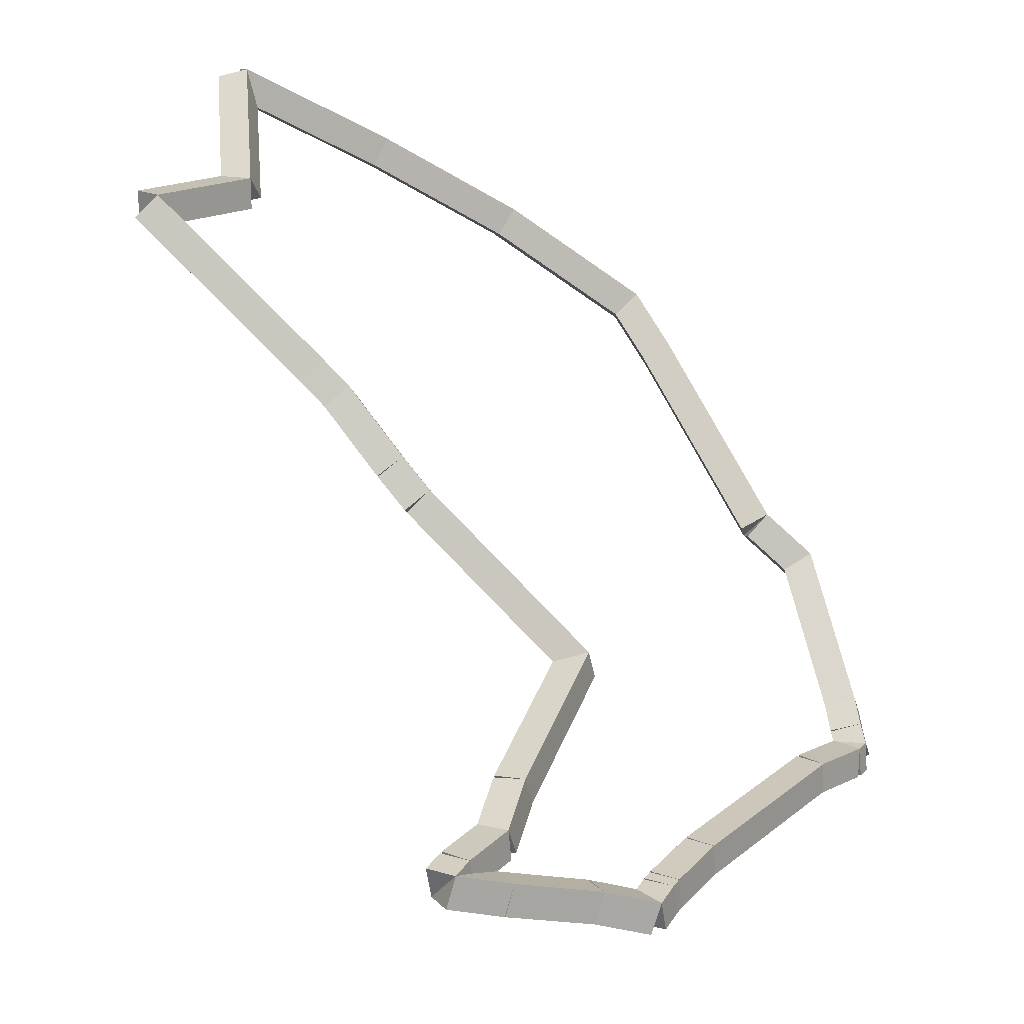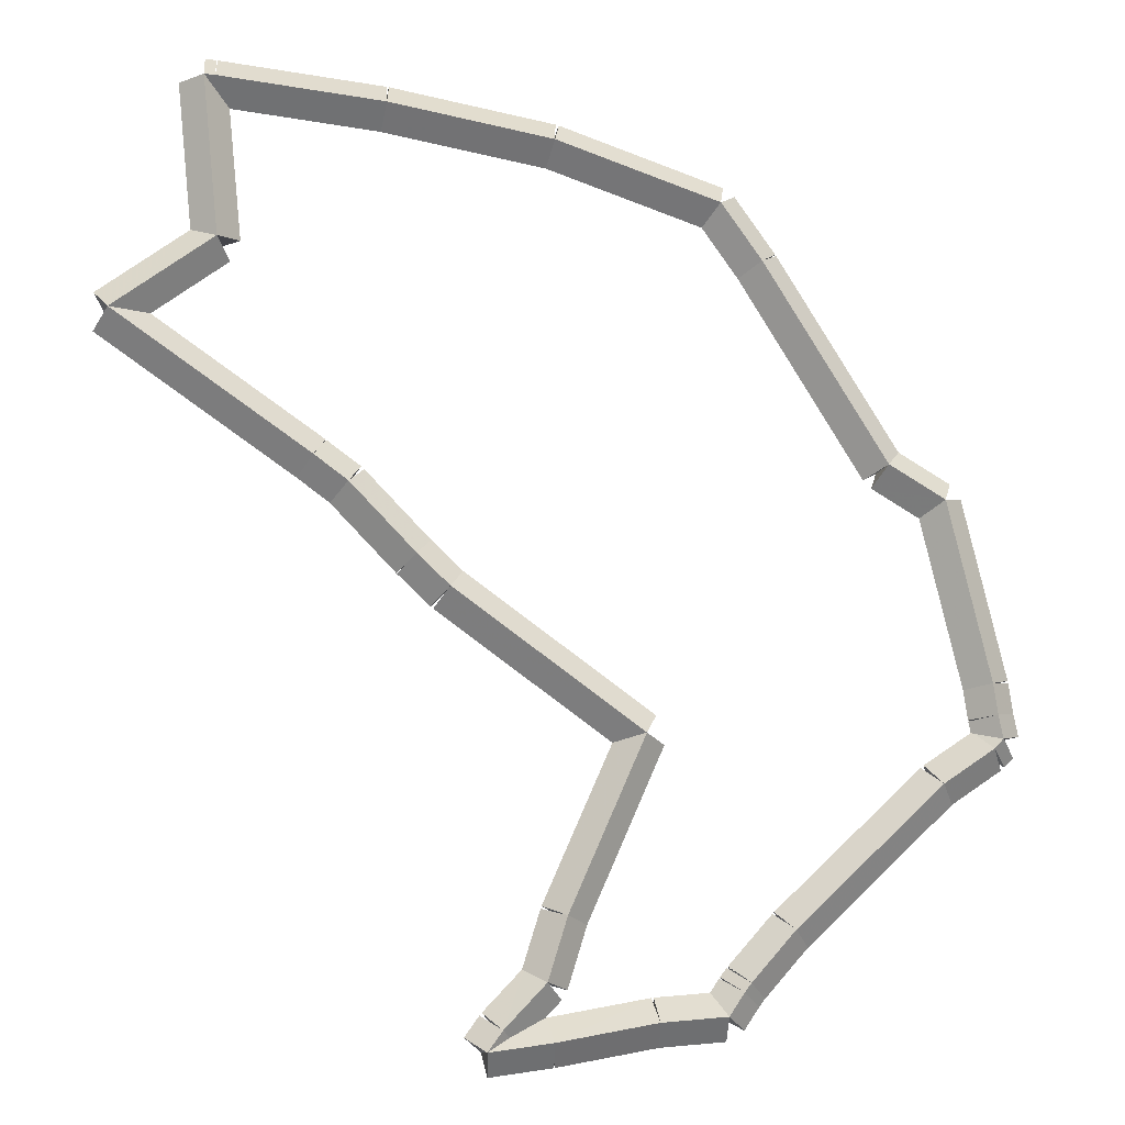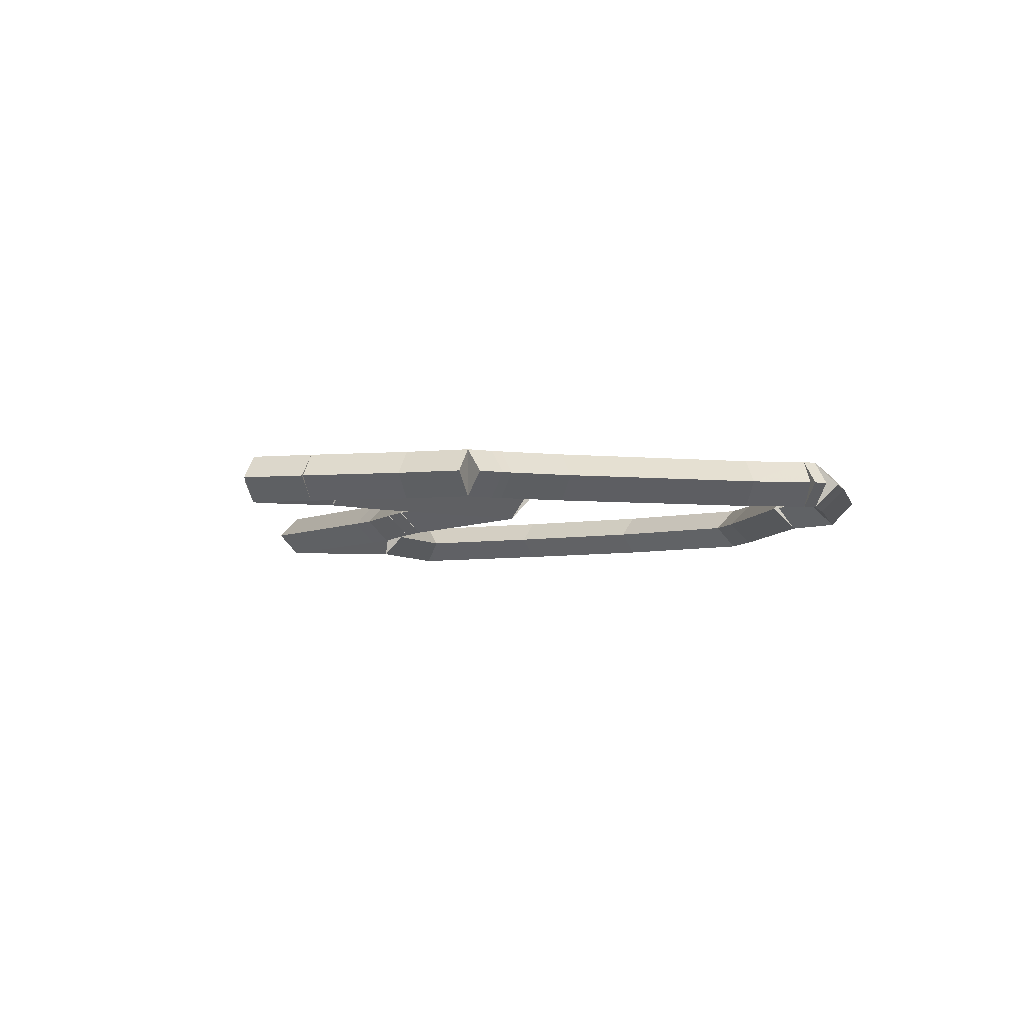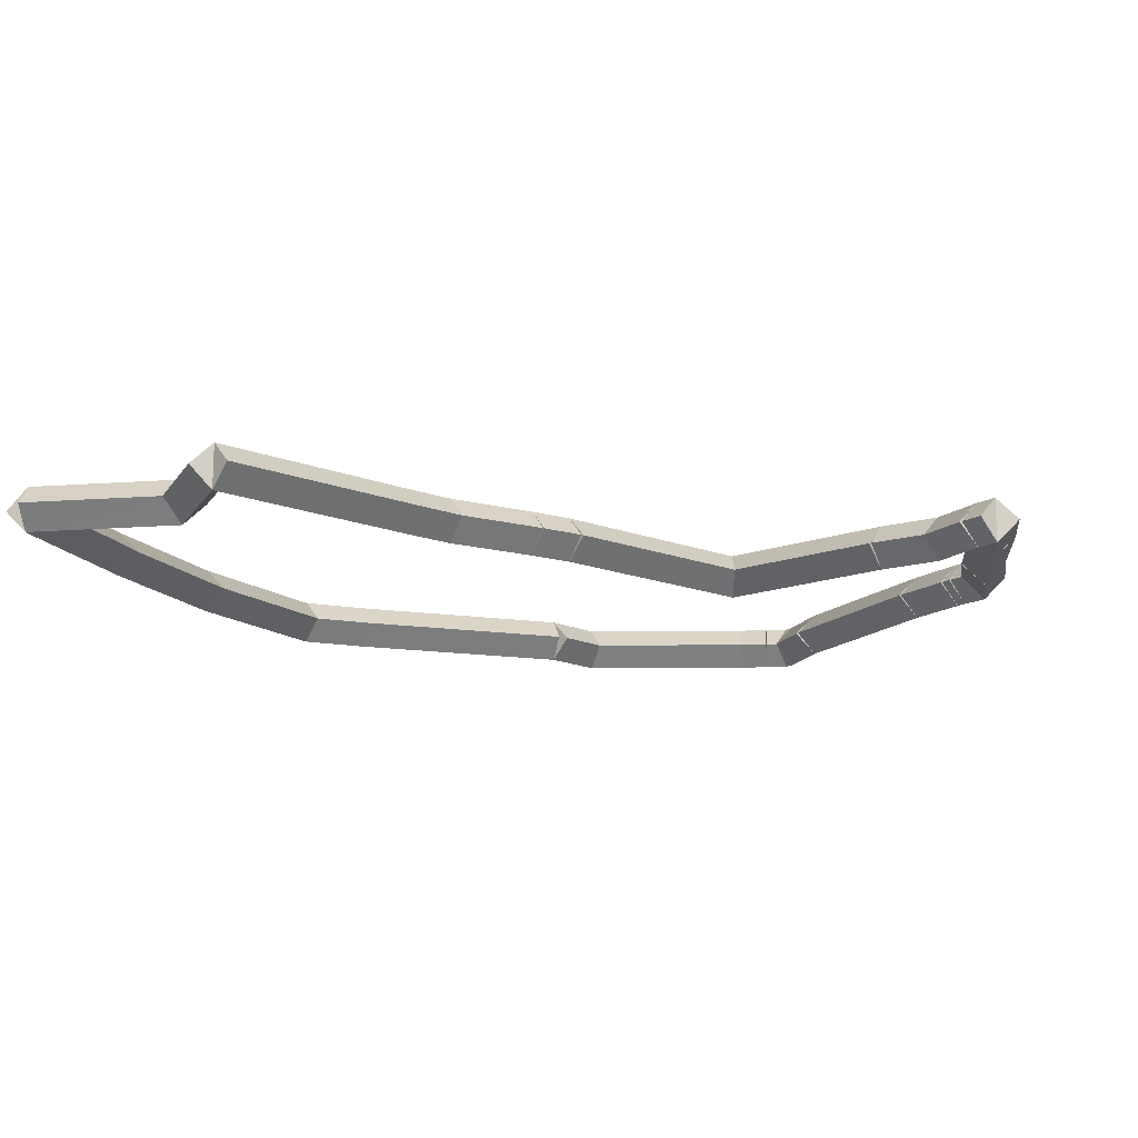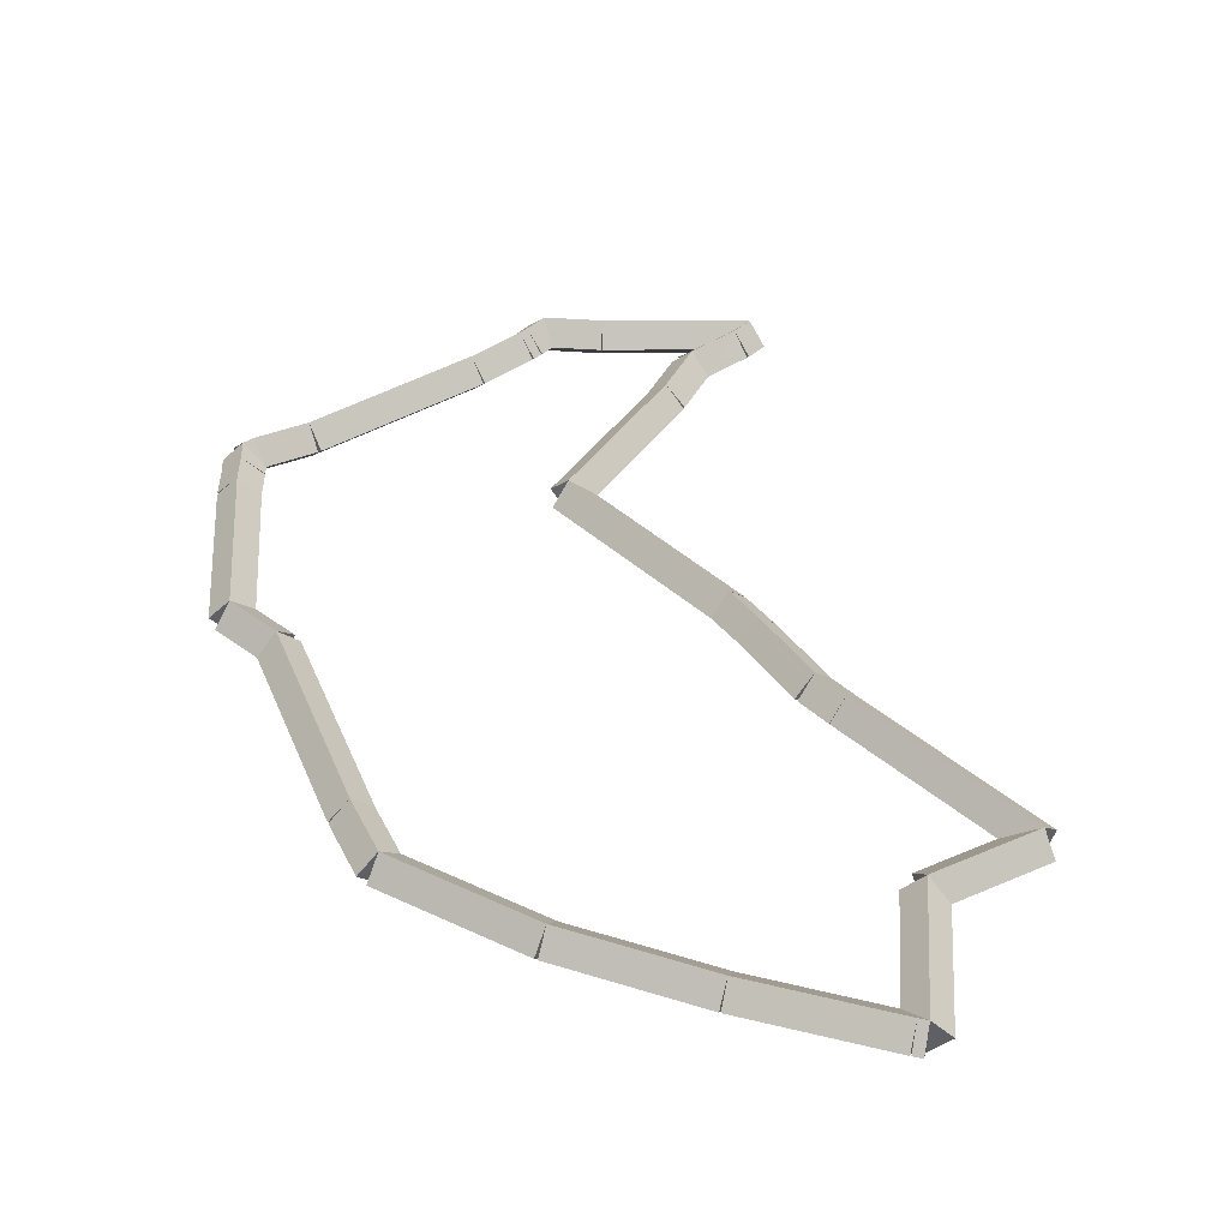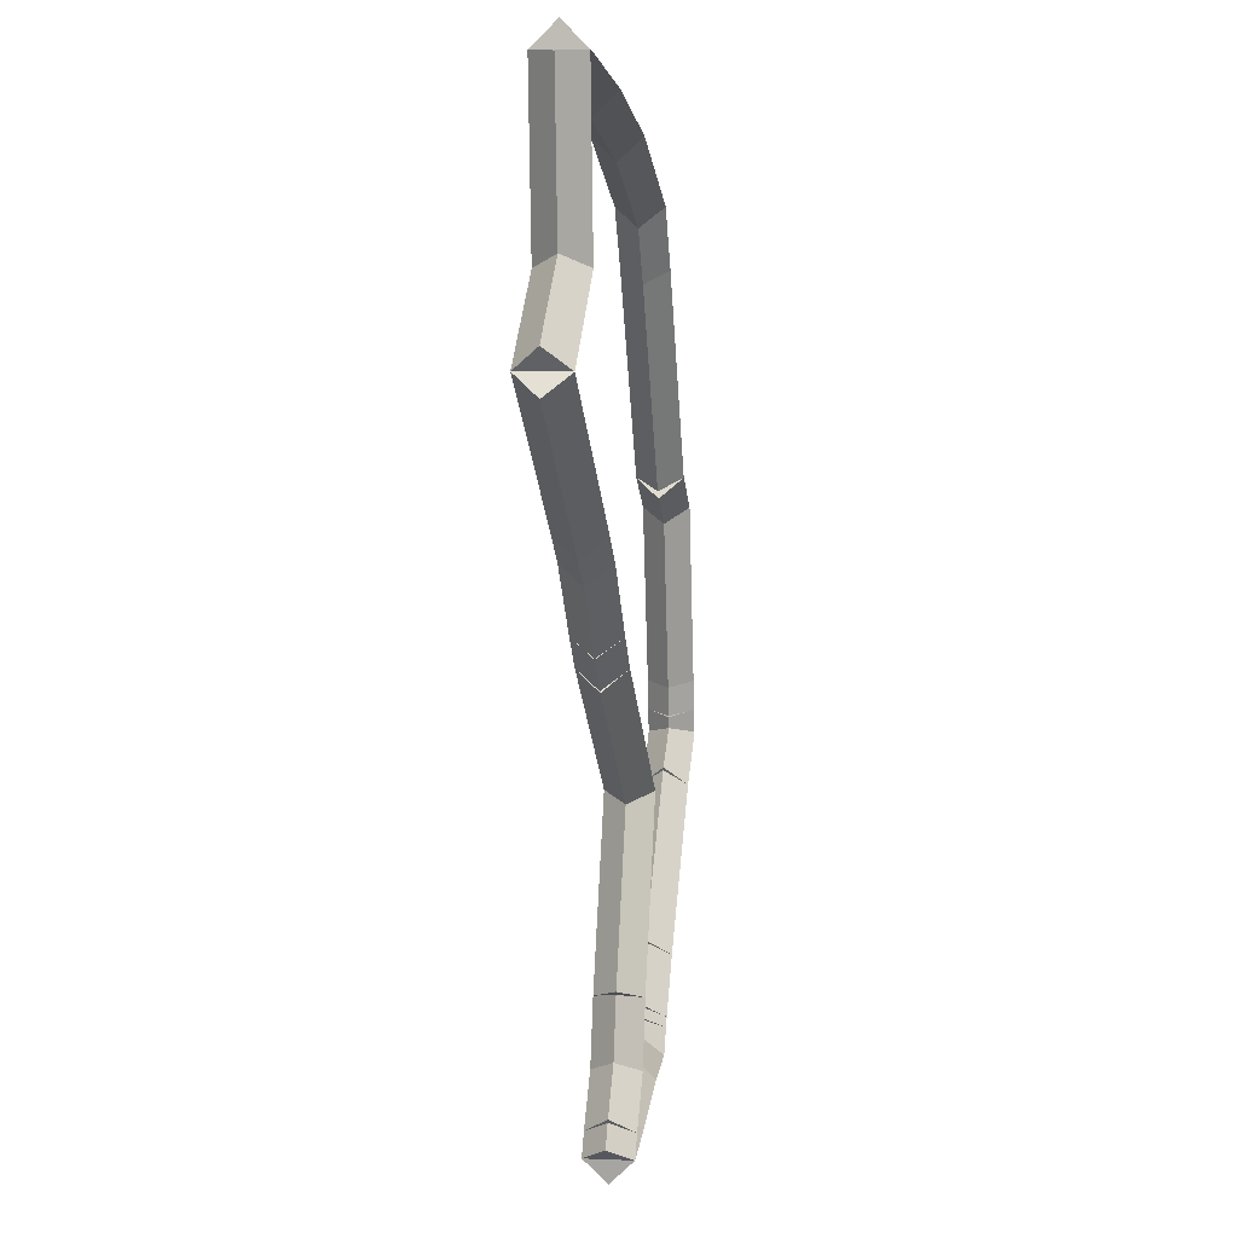
<metadata>
{"format":"obj","ext":"obj","renderer":"f3d","projection":"perspective","resolution":1024,"background":"white","views":[{"elev":-36.9,"azim":-30.3,"up":"+Y"},{"elev":-9.8,"azim":-9.3,"up":"+Y"},{"elev":-4.9,"azim":25.2,"up":"+Z"},{"elev":-15.2,"azim":-75.4,"up":"+Z"},{"elev":44.6,"azim":-170.2,"up":"+Z"},{"elev":6.6,"azim":-82.8,"up":"+Y"}]}
</metadata>
<code>
g offsets_0
v 14.58 25.73 0.1
v 14.5 25.78 -1.034e-14
v 14.58 25.73 -0.1
v 14.66 25.67 3.107e-14
v 14.64 25.81 0.1
v 14.56 25.87 -1.034e-14
v 14.64 25.81 -0.1
v 14.73 25.75 3.107e-14
f 1 2 3 4
f 6 2 1 5
f 5 1 4 8
f 6 5 8 7
f 8 4 3 7
f 7 3 2 6
g offsets_0
v 14.85 25.76 0.1
v 14.86 25.66 -1.034e-14
v 14.85 25.76 -0.1
v 14.84 25.86 3.107e-14
v 14.58 25.73 0.1
v 14.6 25.63 -1.034e-14
v 14.58 25.73 -0.1
v 14.57 25.82 3.107e-14
f 9 10 11 12
f 14 10 9 13
f 13 9 12 16
f 14 13 16 15
f 16 12 11 15
f 15 11 10 14
g offsets_0
v 15.28 25.84 0.1
v 15.29 25.74 7.451e-09
v 15.28 25.84 -0.1
v 15.26 25.94 -7.451e-09
v 14.85 25.76 0.1
v 14.87 25.67 7.451e-09
v 14.85 25.76 -0.1
v 14.83 25.86 -7.451e-09
f 17 18 19 20
f 22 18 17 21
f 21 17 20 24
f 22 21 24 23
f 24 20 19 23
f 23 19 18 22
g offsets_0
v 15.56 25.87 0.1
v 15.56 25.77 -1.034e-14
v 15.56 25.87 -0.1
v 15.55 25.97 3.107e-14
v 15.28 25.84 0.1
v 15.28 25.74 -1.034e-14
v 15.28 25.84 -0.1
v 15.27 25.94 3.107e-14
f 25 26 27 28
f 30 26 25 29
f 29 25 28 32
f 30 29 32 31
f 32 28 27 31
f 31 27 26 30
g offsets_0
v 15.62 25.96 0.1
v 15.7 25.91 -3.725e-09
v 15.62 25.96 -0.1
v 15.54 26.02 3.725e-09
v 15.56 25.87 0.1
v 15.64 25.81 -3.725e-09
v 15.56 25.87 -0.1
v 15.47 25.92 3.725e-09
f 33 34 35 36
f 38 34 33 37
f 37 33 36 40
f 38 37 40 39
f 40 36 35 39
f 39 35 34 38
g offsets_0
v 15.65 26 0.1
v 15.73 25.94 -1.863e-09
v 15.65 26 -0.1
v 15.57 26.06 1.863e-09
v 15.62 25.96 0.1
v 15.7 25.9 -1.863e-09
v 15.62 25.96 -0.1
v 15.54 26.02 1.863e-09
f 41 42 43 44
f 46 42 41 45
f 45 41 44 48
f 46 45 48 47
f 48 44 43 47
f 47 43 42 46
g offsets_0
v 15.65 26 0.1
v 15.73 25.94 -1.034e-14
v 15.65 26 -0.1
v 15.57 26.07 3.107e-14
v 15.65 26 0.1
v 15.72 25.93 -1.034e-14
v 15.65 26 -0.1
v 15.57 26.07 3.107e-14
f 49 50 51 52
f 54 50 49 53
f 53 49 52 56
f 54 53 56 55
f 56 52 51 55
f 55 51 50 54
g offsets_0
v 15.84 26.21 0.1
v 15.91 26.15 -1.034e-14
v 15.84 26.21 -0.1
v 15.76 26.28 3.107e-14
v 15.65 26 0.1
v 15.72 25.93 -1.034e-14
v 15.65 26 -0.1
v 15.57 26.07 3.107e-14
f 57 58 59 60
f 62 58 57 61
f 61 57 60 64
f 62 61 64 63
f 64 60 59 63
f 63 59 58 62
g offsets_0
v 16.47 26.81 0.1
v 16.54 26.74 -2.98e-08
v 16.47 26.81 -0.1
v 16.4 26.88 2.98e-08
v 15.84 26.21 0.1
v 15.91 26.14 -2.98e-08
v 15.84 26.21 -0.1
v 15.77 26.29 2.98e-08
f 65 66 67 68
f 70 66 65 69
f 69 65 68 72
f 70 69 72 71
f 72 68 67 71
f 71 67 66 70
g offsets_0
v 16.69 26.96 0.1
v 16.75 26.88 -1.034e-14
v 16.69 26.96 -0.1
v 16.63 27.04 3.107e-14
v 16.47 26.81 0.1
v 16.53 26.73 -1.034e-14
v 16.47 26.81 -0.1
v 16.41 26.89 3.107e-14
f 73 74 75 76
f 78 74 73 77
f 77 73 76 80
f 78 77 80 79
f 80 76 75 79
f 79 75 74 78
g offsets_0
v 16.73 27 0.1
v 16.8 26.93 -1.034e-14
v 16.73 27 -0.1
v 16.66 27.07 3.107e-14
v 16.69 26.96 0.1
v 16.76 26.89 -1.034e-14
v 16.69 26.96 -0.1
v 16.62 27.03 3.107e-14
f 81 82 83 84
f 86 82 81 85
f 85 81 84 88
f 86 85 88 87
f 88 84 83 87
f 87 83 82 86
g offsets_0
v 16.71 27.1 0.1
v 16.81 27.12 -1.863e-09
v 16.71 27.1 -0.1
v 16.61 27.08 1.863e-09
v 16.73 27 0.1
v 16.83 27.02 -1.863e-09
v 16.73 27 -0.1
v 16.63 26.98 1.863e-09
f 89 90 91 92
f 94 90 89 93
f 93 89 92 96
f 94 93 96 95
f 96 92 91 95
f 95 91 90 94
g offsets_0
v 16.69 27.23 0.1
v 16.79 27.24 -1.034e-14
v 16.69 27.23 -0.1
v 16.59 27.22 3.107e-14
v 16.71 27.1 0.1
v 16.81 27.11 -1.034e-14
v 16.71 27.1 -0.1
v 16.61 27.09 3.107e-14
f 97 98 99 100
f 102 98 97 101
f 101 97 100 104
f 102 101 104 103
f 104 100 99 103
f 103 99 98 102
g offsets_0
v 16.51 28 0.1
v 16.6 28.02 1.49e-08
v 16.51 28 -0.1
v 16.41 27.98 -1.49e-08
v 16.69 27.23 0.1
v 16.79 27.25 1.49e-08
v 16.69 27.23 -0.1
v 16.59 27.21 -1.49e-08
f 105 106 107 108
f 110 106 105 109
f 109 105 108 112
f 110 109 112 111
f 112 108 107 111
f 111 107 106 110
g offsets_0
v 16.26 28.14 0.1
v 16.31 28.23 -1.034e-14
v 16.26 28.14 -0.1
v 16.21 28.06 3.107e-14
v 16.51 28 0.1
v 16.56 28.09 -1.034e-14
v 16.51 28 -0.1
v 16.45 27.91 3.107e-14
f 113 114 115 116
f 118 114 113 117
f 117 113 116 120
f 118 117 120 119
f 120 116 115 119
f 119 115 114 118
g offsets_0
v 15.74 28.99 0.1
v 15.82 29.05 -2.98e-08
v 15.74 28.99 -0.1
v 15.65 28.94 2.98e-08
v 16.26 28.14 0.1
v 16.35 28.2 -2.98e-08
v 16.26 28.14 -0.1
v 16.18 28.09 2.98e-08
f 121 122 123 124
f 126 122 121 125
f 125 121 124 128
f 126 125 128 127
f 128 124 123 127
f 127 123 122 126
g offsets_0
v 15.73 29 0.1
v 15.82 29.05 -1.034e-14
v 15.73 29 -0.1
v 15.65 28.95 3.107e-14
v 15.74 28.99 0.1
v 15.82 29.05 -1.034e-14
v 15.74 28.99 -0.1
v 15.65 28.94 3.107e-14
f 129 130 131 132
f 134 130 129 133
f 133 129 132 136
f 134 133 136 135
f 136 132 131 135
f 135 131 130 134
g offsets_0
v 15.56 29.25 0.1
v 15.64 29.3 -1.034e-14
v 15.56 29.25 -0.1
v 15.47 29.19 3.107e-14
v 15.73 29 0.1
v 15.81 29.06 -1.034e-14
v 15.73 29 -0.1
v 15.65 28.94 3.107e-14
f 137 138 139 140
f 142 138 137 141
f 141 137 140 144
f 142 141 144 143
f 144 140 139 143
f 143 139 138 142
g offsets_0
v 14.85 29.48 0.1
v 14.88 29.58 -1.034e-14
v 14.85 29.48 -0.1
v 14.82 29.39 3.107e-14
v 15.56 29.25 0.1
v 15.59 29.34 -1.034e-14
v 15.56 29.25 -0.1
v 15.52 29.15 3.107e-14
f 145 146 147 148
f 150 146 145 149
f 149 145 148 152
f 150 149 152 151
f 152 148 147 151
f 151 147 146 150
g offsets_0
v 14.14 29.61 0.1
v 14.16 29.71 7.451e-09
v 14.14 29.61 -0.1
v 14.12 29.51 -7.451e-09
v 14.85 29.48 0.1
v 14.87 29.58 7.451e-09
v 14.85 29.48 -0.1
v 14.83 29.39 -7.451e-09
f 153 154 155 156
f 158 154 153 157
f 157 153 156 160
f 158 157 160 159
f 160 156 155 159
f 159 155 154 158
g offsets_0
v 13.44 29.68 0.1
v 13.45 29.78 -1.034e-14
v 13.44 29.68 -0.1
v 13.42 29.58 3.107e-14
v 14.14 29.61 0.1
v 14.15 29.71 -1.034e-14
v 14.14 29.61 -0.1
v 14.13 29.51 3.107e-14
f 161 162 163 164
f 166 162 161 165
f 165 161 164 168
f 166 165 168 167
f 168 164 163 167
f 167 163 162 166
g offsets_0
v 13.39 29.68 0.1
v 13.39 29.78 2.328e-10
v 13.39 29.68 -0.1
v 13.38 29.58 -2.328e-10
v 13.44 29.68 0.1
v 13.44 29.78 2.328e-10
v 13.44 29.68 -0.1
v 13.43 29.58 -2.328e-10
f 169 170 171 172
f 174 170 169 173
f 173 169 172 176
f 174 173 176 175
f 176 172 171 175
f 175 171 170 174
g offsets_0
v 13.46 29 0.1
v 13.36 28.99 -1.034e-14
v 13.46 29 -0.1
v 13.56 29.01 3.107e-14
v 13.39 29.68 0.1
v 13.29 29.67 -1.034e-14
v 13.39 29.68 -0.1
v 13.49 29.69 3.107e-14
f 177 178 179 180
f 182 178 177 181
f 181 177 180 184
f 182 181 184 183
f 184 180 179 183
f 183 179 178 182
g offsets_0
v 13.03 28.68 0.1
v 12.97 28.76 -1.034e-14
v 13.03 28.68 -0.1
v 13.09 28.6 3.107e-14
v 13.46 29 0.1
v 13.4 29.08 -1.034e-14
v 13.46 29 -0.1
v 13.51 28.92 3.107e-14
f 185 186 187 188
f 190 186 185 189
f 189 185 188 192
f 190 189 192 191
f 192 188 187 191
f 191 187 186 190
g offsets_0
v 13.85 28.11 0.1
v 13.79 28.03 2.98e-08
v 13.85 28.11 -0.1
v 13.9 28.2 -2.98e-08
v 13.03 28.68 0.1
v 12.97 28.6 2.98e-08
v 13.03 28.68 -0.1
v 13.08 28.77 -2.98e-08
f 193 194 195 196
f 198 194 193 197
f 197 193 196 200
f 198 197 200 199
f 200 196 195 199
f 199 195 194 198
g offsets_0
v 13.86 28.1 0.1
v 13.8 28.02 -4.657e-10
v 13.86 28.1 -0.1
v 13.92 28.19 4.657e-10
v 13.85 28.11 0.1
v 13.79 28.03 -4.657e-10
v 13.85 28.11 -0.1
v 13.9 28.2 4.657e-10
f 201 202 203 204
f 206 202 201 205
f 205 201 204 208
f 206 205 208 207
f 208 204 203 207
f 207 203 202 206
g offsets_0
v 14 28 0.1
v 13.95 27.92 -7.451e-09
v 14 28 -0.1
v 14.06 28.08 7.451e-09
v 13.86 28.1 0.1
v 13.8 28.02 -7.451e-09
v 13.86 28.1 -0.1
v 13.92 28.19 7.451e-09
f 209 210 211 212
f 214 210 209 213
f 213 209 212 216
f 214 213 216 215
f 216 212 211 215
f 215 211 210 214
g offsets_0
v 14.28 27.71 0.1
v 14.21 27.64 -1.49e-08
v 14.28 27.71 -0.1
v 14.36 27.78 1.49e-08
v 14 28 0.1
v 13.93 27.93 -1.49e-08
v 14 28 -0.1
v 14.08 28.07 1.49e-08
f 217 218 219 220
f 222 218 217 221
f 221 217 220 224
f 222 221 224 223
f 224 220 219 223
f 223 219 218 222
g offsets_0
v 14.42 27.58 0.1
v 14.35 27.51 -7.451e-09
v 14.42 27.58 -0.1
v 14.49 27.65 7.451e-09
v 14.28 27.71 0.1
v 14.21 27.64 -7.451e-09
v 14.28 27.71 -0.1
v 14.35 27.79 7.451e-09
f 225 226 227 228
f 230 226 225 229
f 229 225 228 232
f 230 229 232 231
f 232 228 227 231
f 231 227 226 230
g offsets_0
v 15.23 27 0.1
v 15.17 26.92 -1.034e-14
v 15.23 27 -0.1
v 15.29 27.08 3.107e-14
v 14.42 27.58 0.1
v 14.36 27.5 -1.034e-14
v 14.42 27.58 -0.1
v 14.48 27.66 3.107e-14
f 233 234 235 236
f 238 234 233 237
f 237 233 236 240
f 238 237 240 239
f 240 236 235 239
f 239 235 234 238
g offsets_0
v 14.9 26.26 0.1
v 14.81 26.3 -2.98e-08
v 14.9 26.26 -0.1
v 14.99 26.22 2.98e-08
v 15.23 27 0.1
v 15.14 27.04 -2.98e-08
v 15.23 27 -0.1
v 15.32 26.96 2.98e-08
f 241 242 243 244
f 246 242 241 245
f 245 241 244 248
f 246 245 248 247
f 248 244 243 247
f 247 243 242 246
g offsets_0
v 14.82 26 0.1
v 14.73 26.03 7.451e-09
v 14.82 26 -0.1
v 14.92 25.97 -7.451e-09
v 14.9 26.26 0.1
v 14.81 26.29 7.451e-09
v 14.9 26.26 -0.1
v 15 26.23 -7.451e-09
f 249 250 251 252
f 254 250 249 253
f 253 249 252 256
f 254 253 256 255
f 256 252 251 255
f 255 251 250 254
g offsets_0
v 14.64 25.81 0.1
v 14.57 25.88 1.49e-08
v 14.64 25.81 -0.1
v 14.72 25.74 -1.49e-08
v 14.82 26 0.1
v 14.75 26.07 1.49e-08
v 14.82 26 -0.1
v 14.89 25.93 -1.49e-08
f 257 258 259 260
f 262 258 257 261
f 261 257 260 264
f 262 261 264 263
f 264 260 259 263
f 263 259 258 262

</code>
